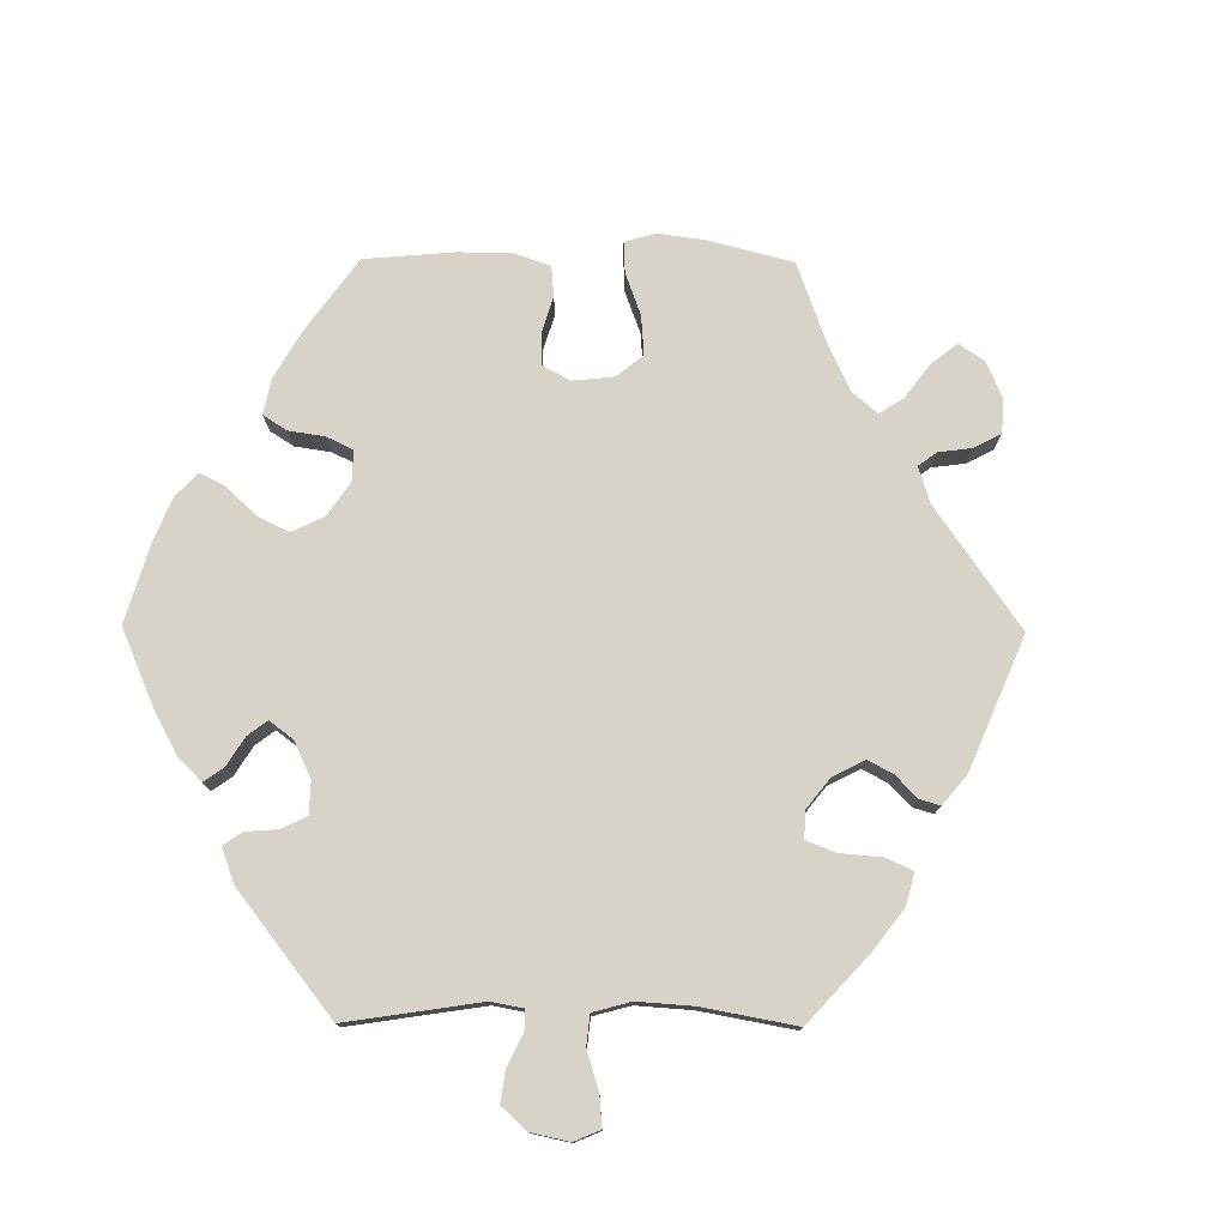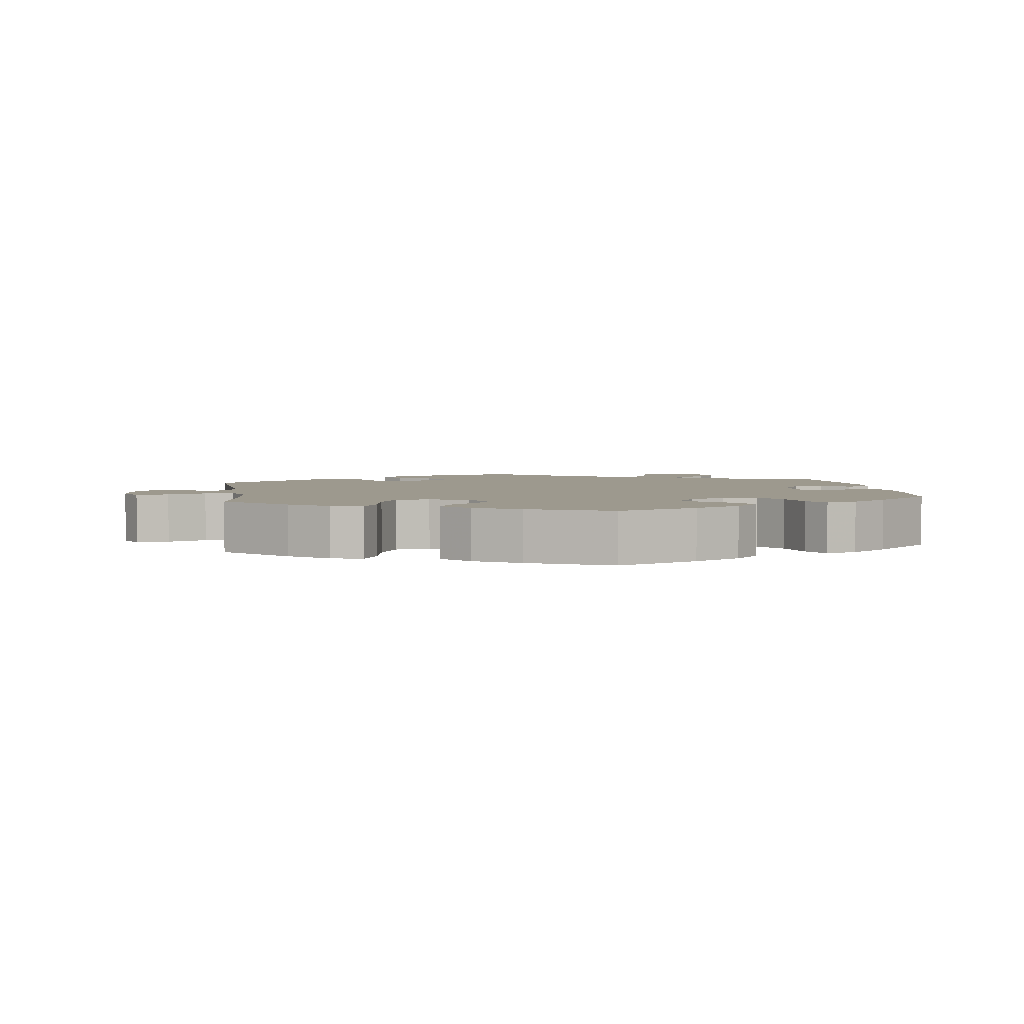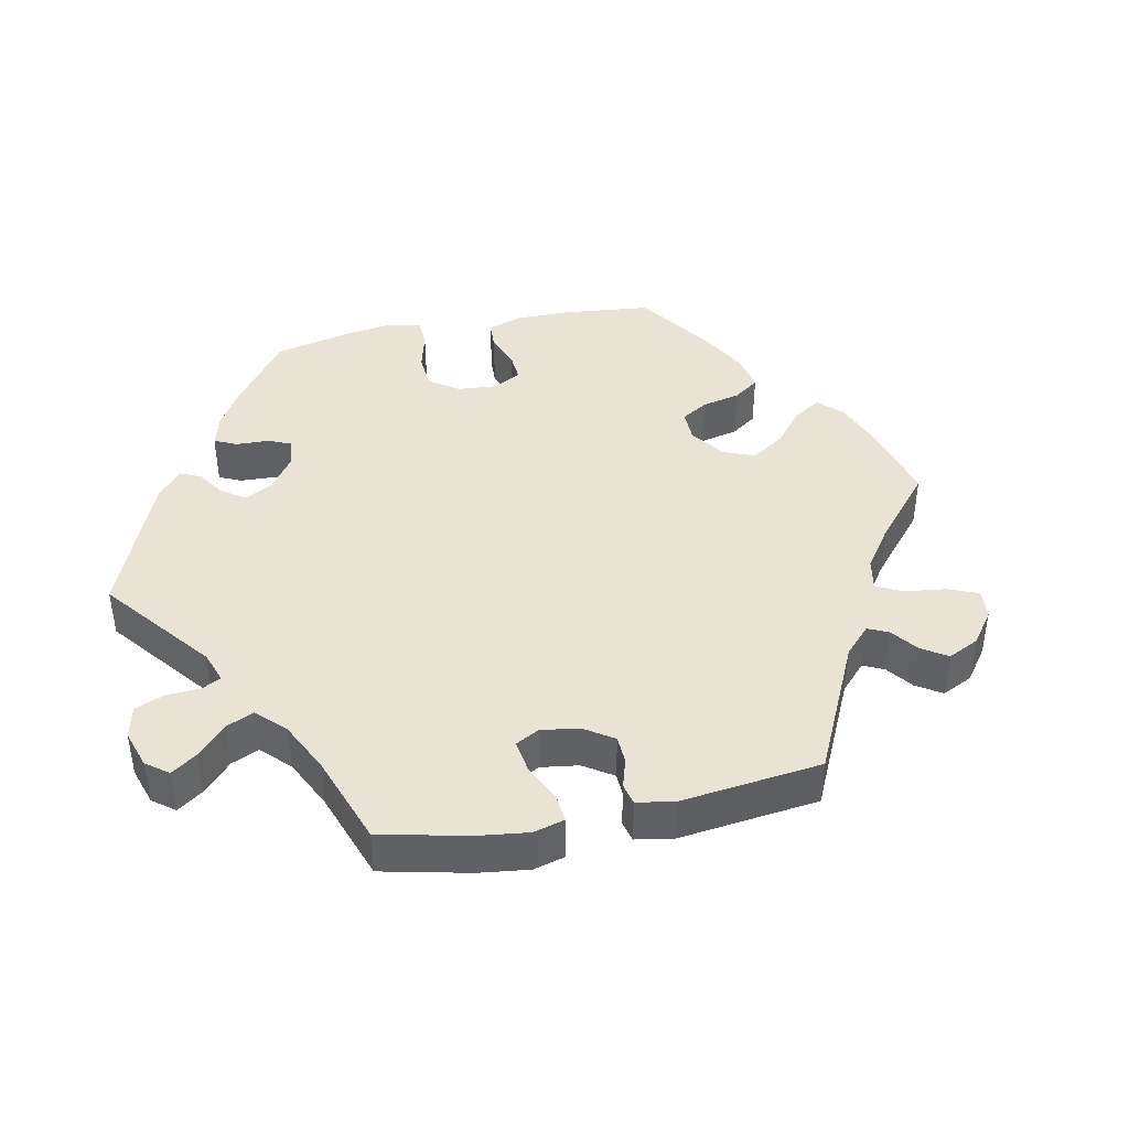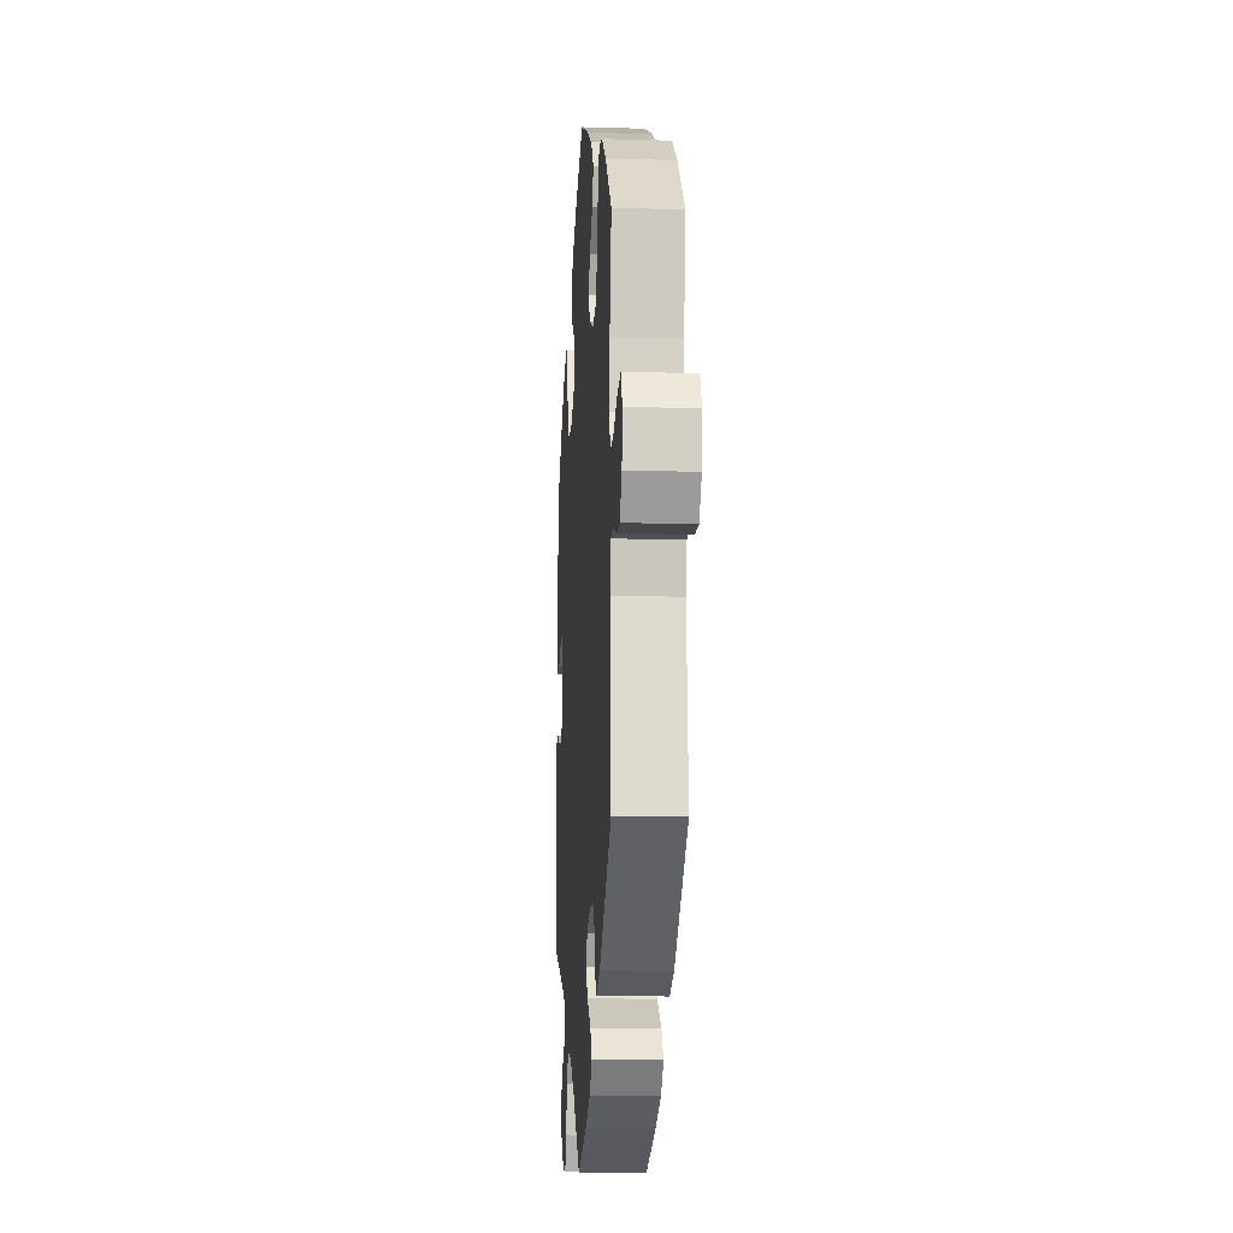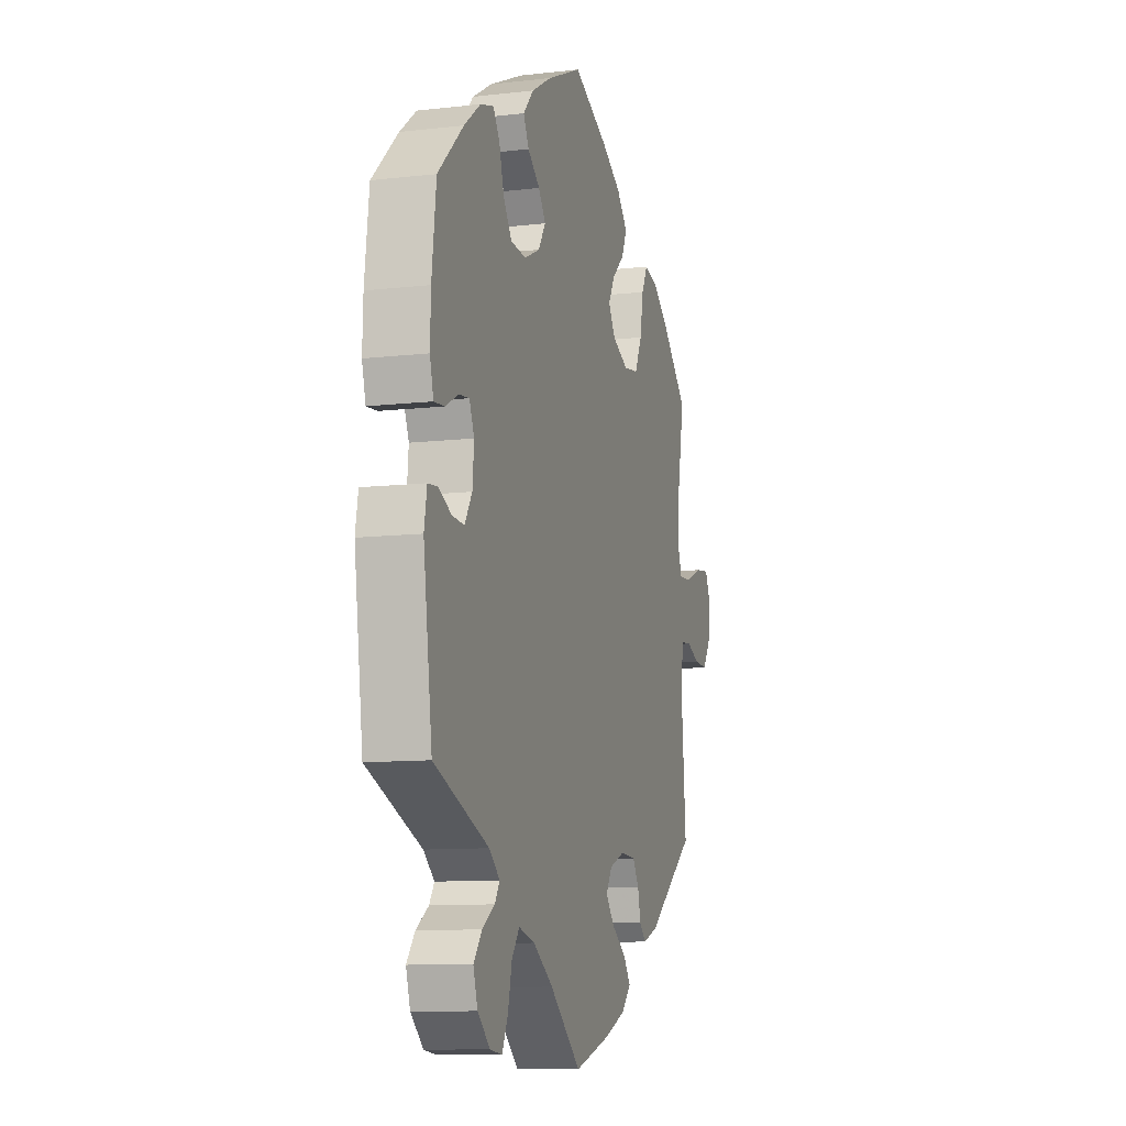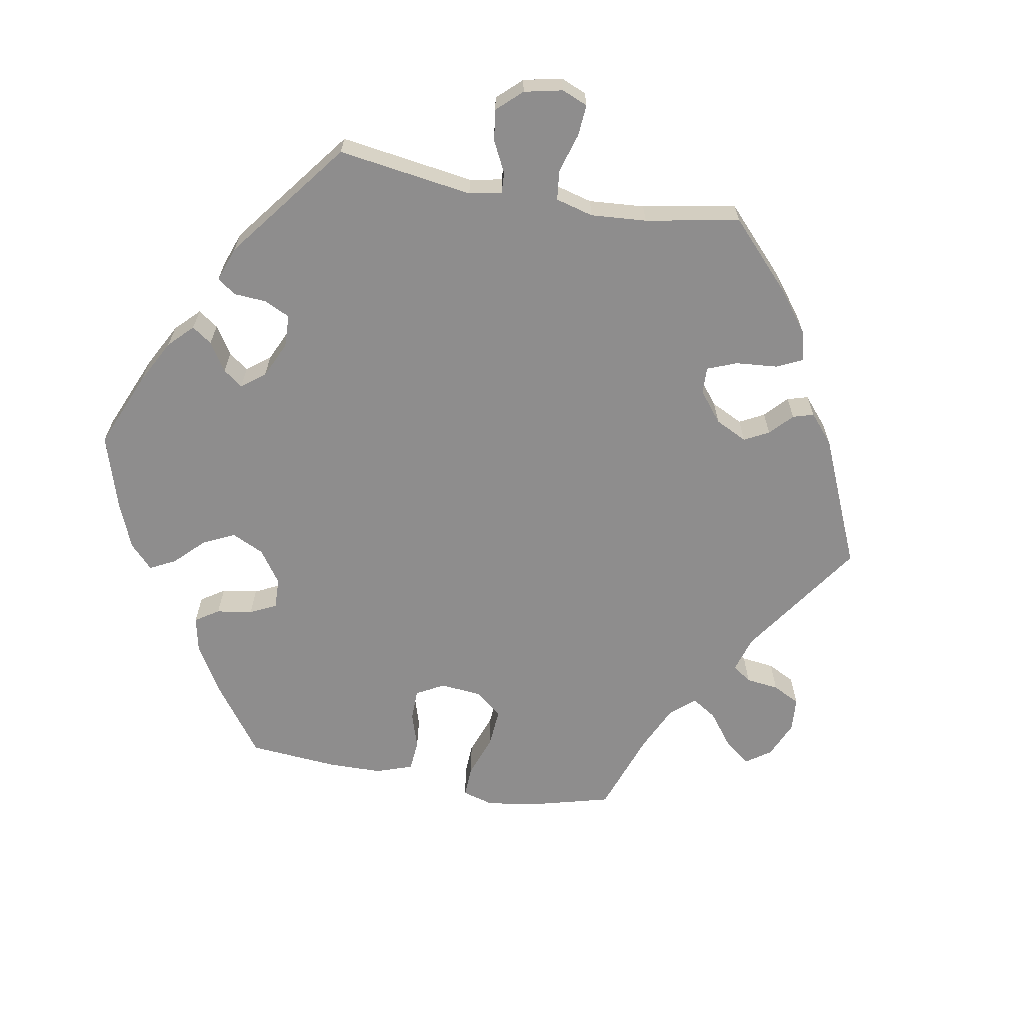
<metadata>
{"format":"obj","ext":"obj","renderer":"f3d","projection":"perspective","resolution":1024,"background":"white","views":[{"elev":76.8,"azim":150.4,"up":"+Y"},{"elev":3.4,"azim":-7.9,"up":"+Y"},{"elev":42.2,"azim":-161.7,"up":"+Y"},{"elev":-13.4,"azim":-93.9,"up":"+Z"},{"elev":-10.3,"azim":106.4,"up":"+Z"},{"elev":-64.7,"azim":140.0,"up":"+Y"}]}
</metadata>
<code>
v -0.119 0.07 -0.541
v -0.186 0.07 -0.513
v -0.218 0.07 -0.481
v -0.195 0.07 -0.448
v -0.146 0.07 -0.414
v -0.118 0.07 -0.379
v -0.138 0.07 -0.347
v -0.188 0.07 -0.327
v -0.238 0.07 -0.33
v -0.259 0.07 -0.363
v -0.269 0.07 -0.405
v -0.29 0.07 -0.427
v -0.34 0.07 -0.409
v -0.5 0.07 -0.289
v -0.483 0.07 -0.082
v -0.495 0.07 -0.031
v -0.527 0.07 -0.028
v -0.57 0.07 -0.046
v -0.613 0.07 -0.048
v -0.64 0.07 -0.008
v -0.646 0.07 0.048
v -0.628 0.07 0.086
v -0.582 0.07 0.08
v -0.528 0.07 0.057
v -0.487 0.07 0.055
v -0.472 0.07 0.098
v -0.478 0.07 0.169
v -0.5 0.07 0.289
v -0.415 0.07 0.373
v -0.36 0.07 0.416
v -0.316 0.07 0.427
v -0.296 0.07 0.388
v -0.285 0.07 0.326
v -0.261 0.07 0.276
v -0.213 0.07 0.269
v -0.16 0.07 0.293
v -0.137 0.07 0.331
v -0.158 0.07 0.369
v -0.198 0.07 0.406
v -0.216 0.07 0.445
v -0.18 0.07 0.486
v -0.116 0.07 0.524
v -0.001 0.07 0.578
v 0.113 0.07 0.527
v 0.179 0.07 0.489
v 0.213 0.07 0.451
v 0.195 0.07 0.416
v 0.155 0.07 0.384
v 0.132 0.07 0.35
v 0.155 0.07 0.313
v 0.206 0.07 0.289
v 0.256 0.07 0.293
v 0.284 0.07 0.334
v 0.299 0.07 0.388
v 0.321 0.07 0.422
v 0.365 0.07 0.409
v 0.418 0.07 0.368
v 0.501 0.07 0.29
v 0.515 0.07 0.173
v 0.517 0.07 0.104
v 0.505 0.07 0.059
v 0.471 0.07 0.062
v 0.429 0.07 0.084
v 0.395 0.07 0.088
v 0.379 0.07 0.05
v 0.384 0.07 -0.006
v 0.408 0.07 -0.045
v 0.448 0.07 -0.042
v 0.489 0.07 -0.022
v 0.521 0.07 -0.025
v 0.53 0.07 -0.076
v 0.501 0.07 -0.289
v 0.323 0.07 -0.359
v 0.288 0.07 -0.389
v 0.304 0.07 -0.414
v 0.345 0.07 -0.441
v 0.372 0.07 -0.476
v 0.358 0.07 -0.521
v 0.317 0.07 -0.558
v 0.278 0.07 -0.563
v 0.259 0.07 -0.523
v 0.246 0.07 -0.467
v 0.221 0.07 -0.433
v 0.168 0.07 -0.447
v 0.103 0.07 -0.491
v 0.001 0.07 -0.578
v -0.119 0 -0.541
v -0.186 0 -0.513
v -0.218 0 -0.481
v -0.195 0 -0.448
v -0.146 0 -0.414
v -0.118 0 -0.379
v -0.138 0 -0.347
v -0.188 0 -0.327
v -0.238 0 -0.33
v -0.259 0 -0.363
v -0.269 0 -0.405
v -0.29 0 -0.427
v -0.34 0 -0.409
v -0.5 0 -0.289
v -0.483 0 -0.082
v -0.495 0 -0.031
v -0.527 0 -0.028
v -0.57 0 -0.046
v -0.613 0 -0.048
v -0.64 0 -0.008
v -0.646 0 0.048
v -0.628 0 0.086
v -0.582 0 0.08
v -0.528 0 0.057
v -0.487 0 0.055
v -0.472 0 0.098
v -0.478 0 0.169
v -0.5 0 0.289
v -0.415 0 0.373
v -0.36 0 0.416
v -0.316 0 0.427
v -0.296 0 0.388
v -0.285 0 0.326
v -0.261 0 0.276
v -0.213 0 0.269
v -0.16 0 0.293
v -0.137 0 0.331
v -0.158 0 0.369
v -0.198 0 0.406
v -0.216 0 0.445
v -0.18 0 0.486
v -0.116 0 0.524
v -0.001 0 0.578
v 0.113 0 0.527
v 0.179 0 0.489
v 0.213 0 0.451
v 0.195 0 0.416
v 0.155 0 0.384
v 0.132 0 0.35
v 0.155 0 0.313
v 0.206 0 0.289
v 0.256 0 0.293
v 0.284 0 0.334
v 0.299 0 0.388
v 0.321 0 0.422
v 0.365 0 0.409
v 0.418 0 0.368
v 0.501 0 0.29
v 0.515 0 0.173
v 0.517 0 0.104
v 0.505 0 0.059
v 0.471 0 0.062
v 0.429 0 0.084
v 0.395 0 0.088
v 0.379 0 0.05
v 0.384 0 -0.006
v 0.408 0 -0.045
v 0.448 0 -0.042
v 0.489 0 -0.022
v 0.521 0 -0.025
v 0.53 0 -0.076
v 0.501 0 -0.289
v 0.323 0 -0.359
v 0.288 0 -0.389
v 0.304 0 -0.414
v 0.345 0 -0.441
v 0.372 0 -0.476
v 0.358 0 -0.521
v 0.317 0 -0.558
v 0.278 0 -0.563
v 0.259 0 -0.523
v 0.246 0 -0.467
v 0.221 0 -0.433
v 0.168 0 -0.447
v 0.103 0 -0.491
v 0.001 0 -0.578
f 85 86 1 2
f 84 85 2 3
f 83 84 3 4
f 79 80 81 82
f 79 82 83
f 78 79 83
f 75 76 77 78
f 74 75 78 83
f 73 74 83 4
f 68 69 70 71
f 67 68 71 72
f 66 67 72 73
f 60 61 62 63
f 60 63 64
f 59 60 64
f 58 59 64
f 57 58 64
f 56 57 64 65
f 53 54 55 56
f 52 53 56 65
f 45 46 47 48
f 45 48 49
f 44 45 49
f 43 44 49
f 42 43 49
f 41 42 49 50
f 38 39 40 41
f 37 38 41 50
f 30 31 32 33
f 30 33 34
f 27 28 29 30
f 26 27 30 34
f 25 26 34 35
f 21 22 23 24
f 21 24 25
f 20 21 25
f 17 18 19 20
f 16 17 20 25
f 15 16 25 35
f 10 11 12 13
f 9 10 13 14
f 8 9 14 15
f 73 4 5
f 73 5 6
f 66 73 6 7
f 51 52 65 66
f 36 37 50 51
f 35 36 51 66
f 15 35 66
f 7 8 15 66
f 88 87 172 171
f 89 88 171 170
f 90 89 170 169
f 168 167 166 165
f 169 168 165
f 169 165 164
f 164 163 162 161
f 169 164 161 160
f 90 169 160 159
f 157 156 155 154
f 158 157 154 153
f 159 158 153 152
f 149 148 147 146
f 150 149 146
f 150 146 145
f 150 145 144
f 150 144 143
f 151 150 143 142
f 142 141 140 139
f 151 142 139 138
f 134 133 132 131
f 135 134 131
f 135 131 130
f 135 130 129
f 135 129 128
f 136 135 128 127
f 127 126 125 124
f 136 127 124 123
f 119 118 117 116
f 120 119 116
f 116 115 114 113
f 120 116 113 112
f 121 120 112 111
f 110 109 108 107
f 111 110 107
f 111 107 106
f 106 105 104 103
f 111 106 103 102
f 121 111 102 101
f 99 98 97 96
f 100 99 96 95
f 101 100 95 94
f 91 90 159
f 92 91 159
f 93 92 159 152
f 152 151 138 137
f 137 136 123 122
f 152 137 122 121
f 152 121 101
f 152 101 94 93
f 1 87 88 2
f 2 88 89 3
f 3 89 90 4
f 4 90 91 5
f 5 91 92 6
f 6 92 93 7
f 7 93 94 8
f 8 94 95 9
f 9 95 96 10
f 10 96 97 11
f 11 97 98 12
f 12 98 99 13
f 13 99 100 14
f 14 100 101 15
f 15 101 102 16
f 16 102 103 17
f 17 103 104 18
f 18 104 105 19
f 19 105 106 20
f 20 106 107 21
f 21 107 108 22
f 22 108 109 23
f 23 109 110 24
f 24 110 111 25
f 25 111 112 26
f 26 112 113 27
f 27 113 114 28
f 28 114 115 29
f 29 115 116 30
f 30 116 117 31
f 31 117 118 32
f 32 118 119 33
f 33 119 120 34
f 34 120 121 35
f 35 121 122 36
f 36 122 123 37
f 37 123 124 38
f 38 124 125 39
f 39 125 126 40
f 40 126 127 41
f 41 127 128 42
f 42 128 129 43
f 43 129 130 44
f 44 130 131 45
f 45 131 132 46
f 46 132 133 47
f 47 133 134 48
f 48 134 135 49
f 49 135 136 50
f 50 136 137 51
f 51 137 138 52
f 52 138 139 53
f 53 139 140 54
f 54 140 141 55
f 55 141 142 56
f 56 142 143 57
f 57 143 144 58
f 58 144 145 59
f 59 145 146 60
f 60 146 147 61
f 61 147 148 62
f 62 148 149 63
f 63 149 150 64
f 64 150 151 65
f 65 151 152 66
f 66 152 153 67
f 67 153 154 68
f 68 154 155 69
f 69 155 156 70
f 70 156 157 71
f 71 157 158 72
f 72 158 159 73
f 73 159 160 74
f 74 160 161 75
f 75 161 162 76
f 76 162 163 77
f 77 163 164 78
f 78 164 165 79
f 79 165 166 80
f 80 166 167 81
f 81 167 168 82
f 82 168 169 83
f 83 169 170 84
f 84 170 171 85
f 85 171 172 86
f 86 172 87 1

</code>
